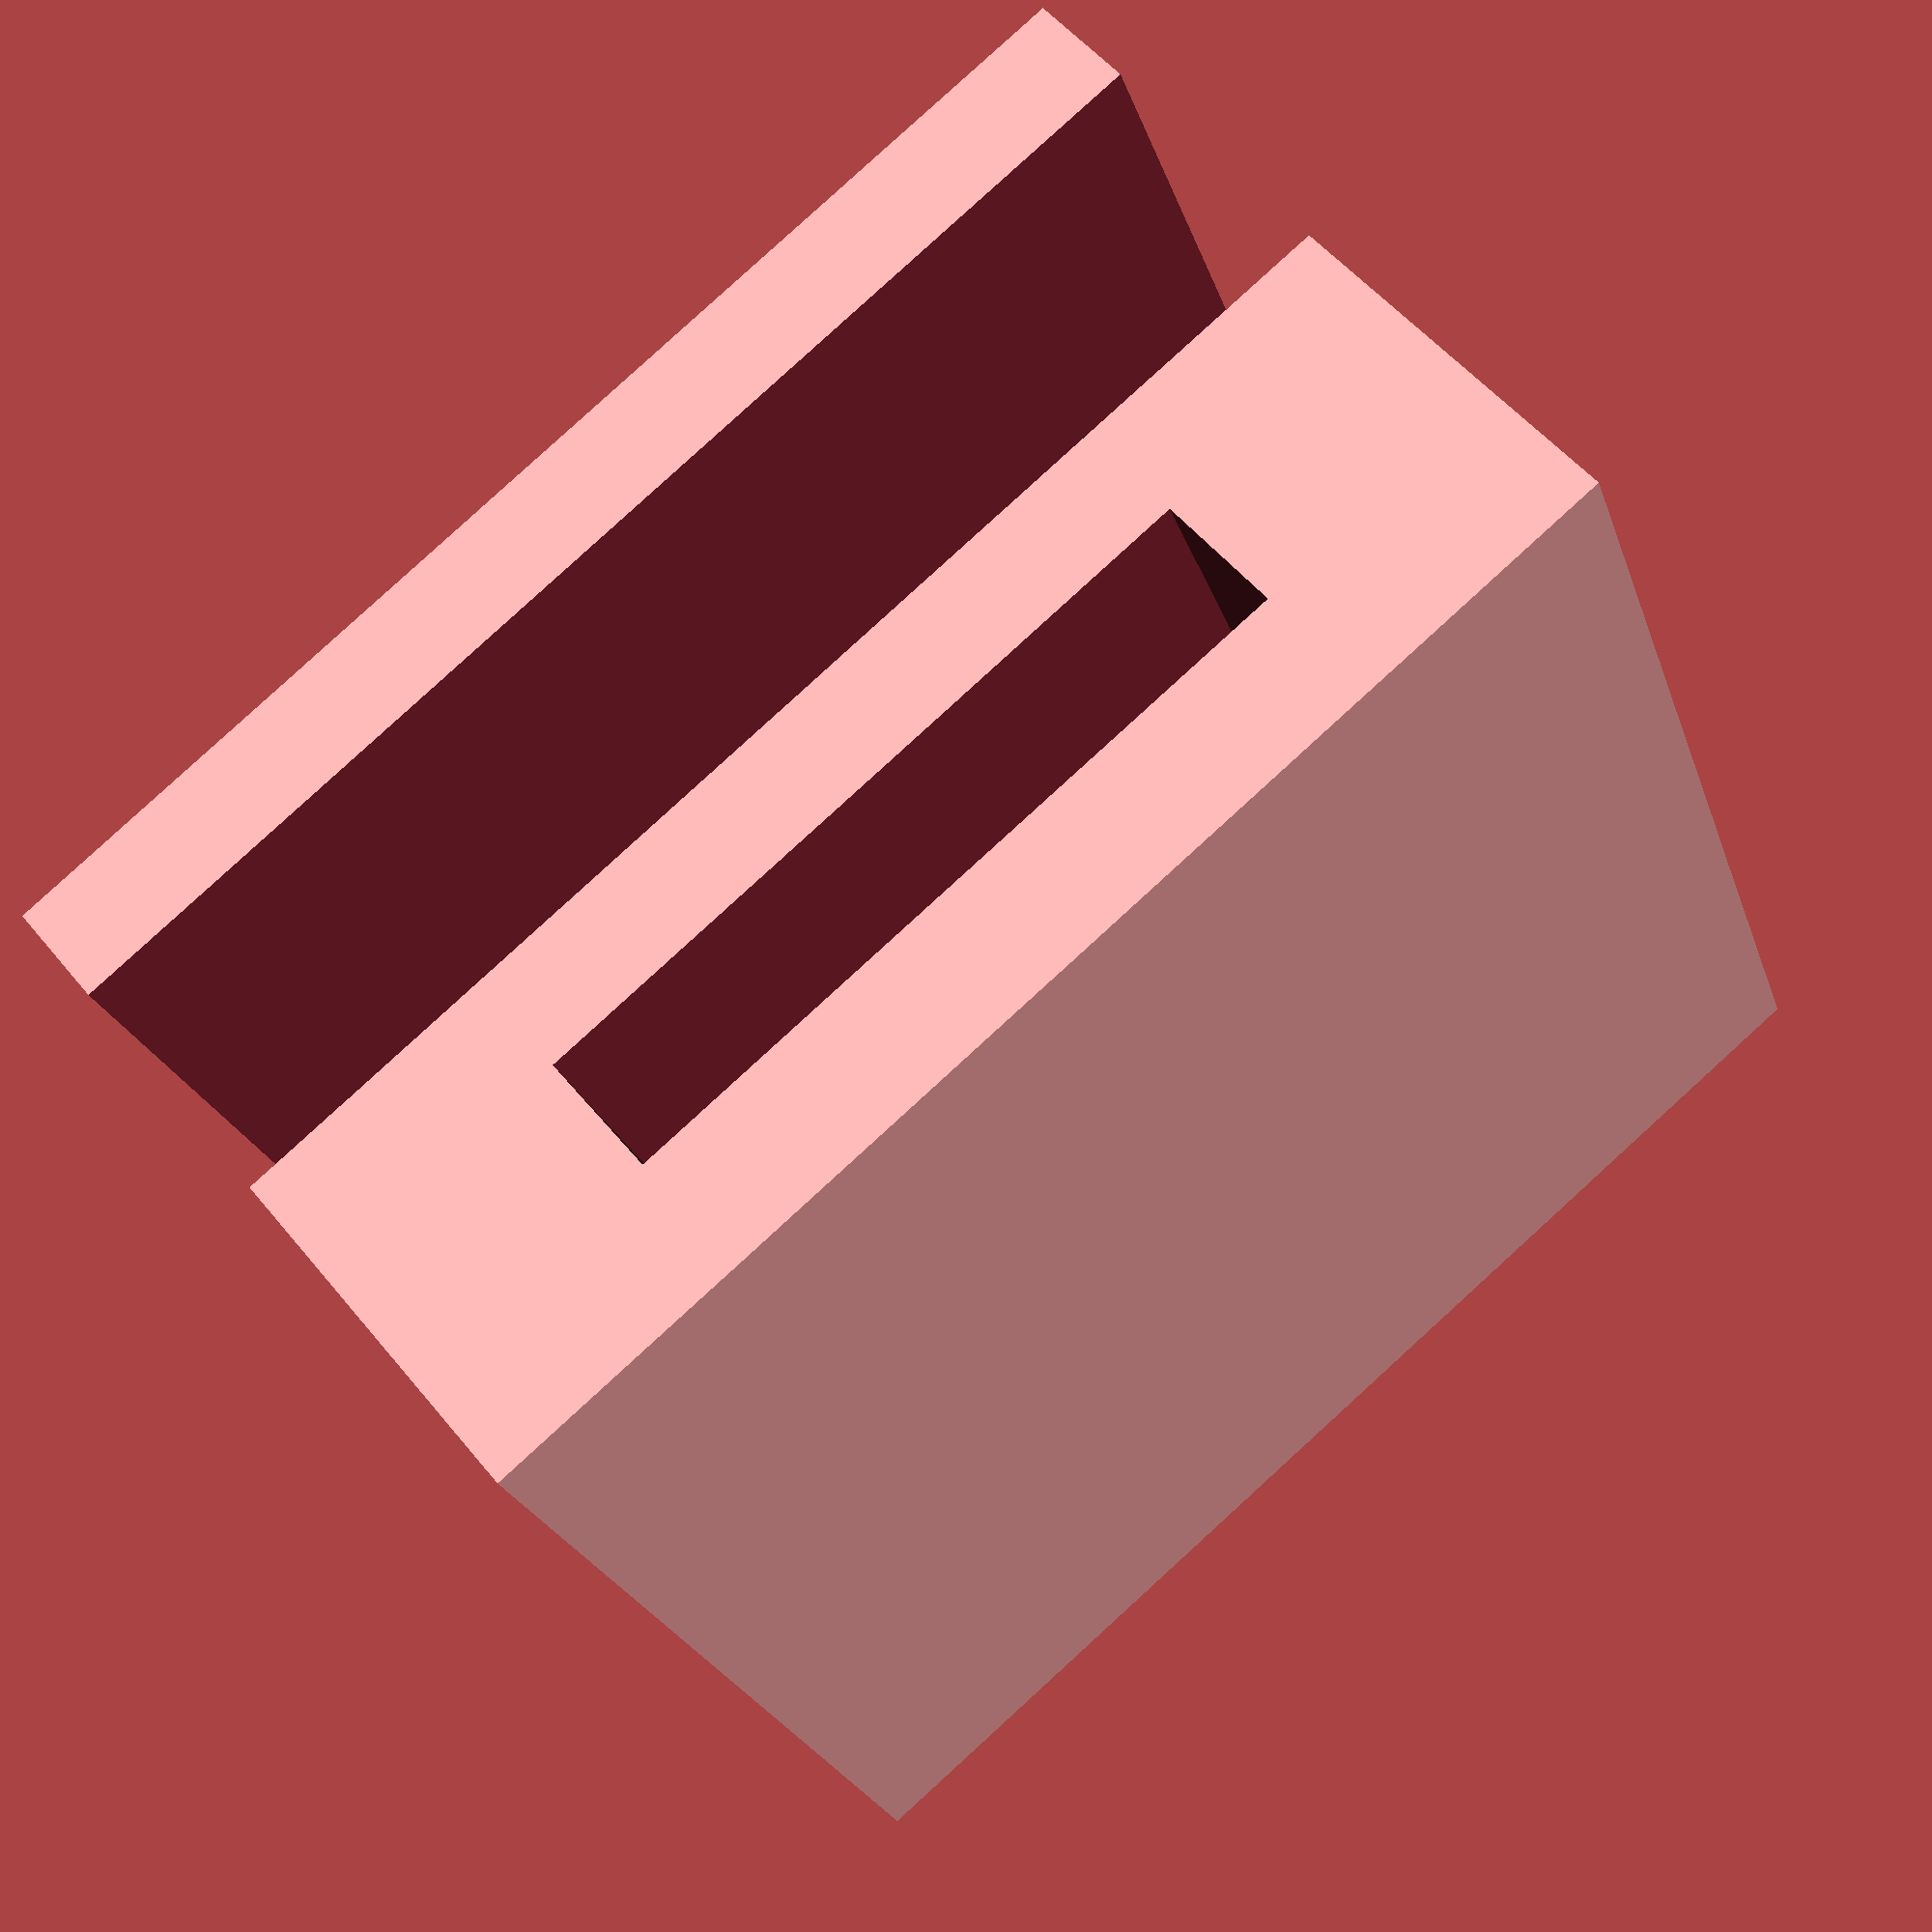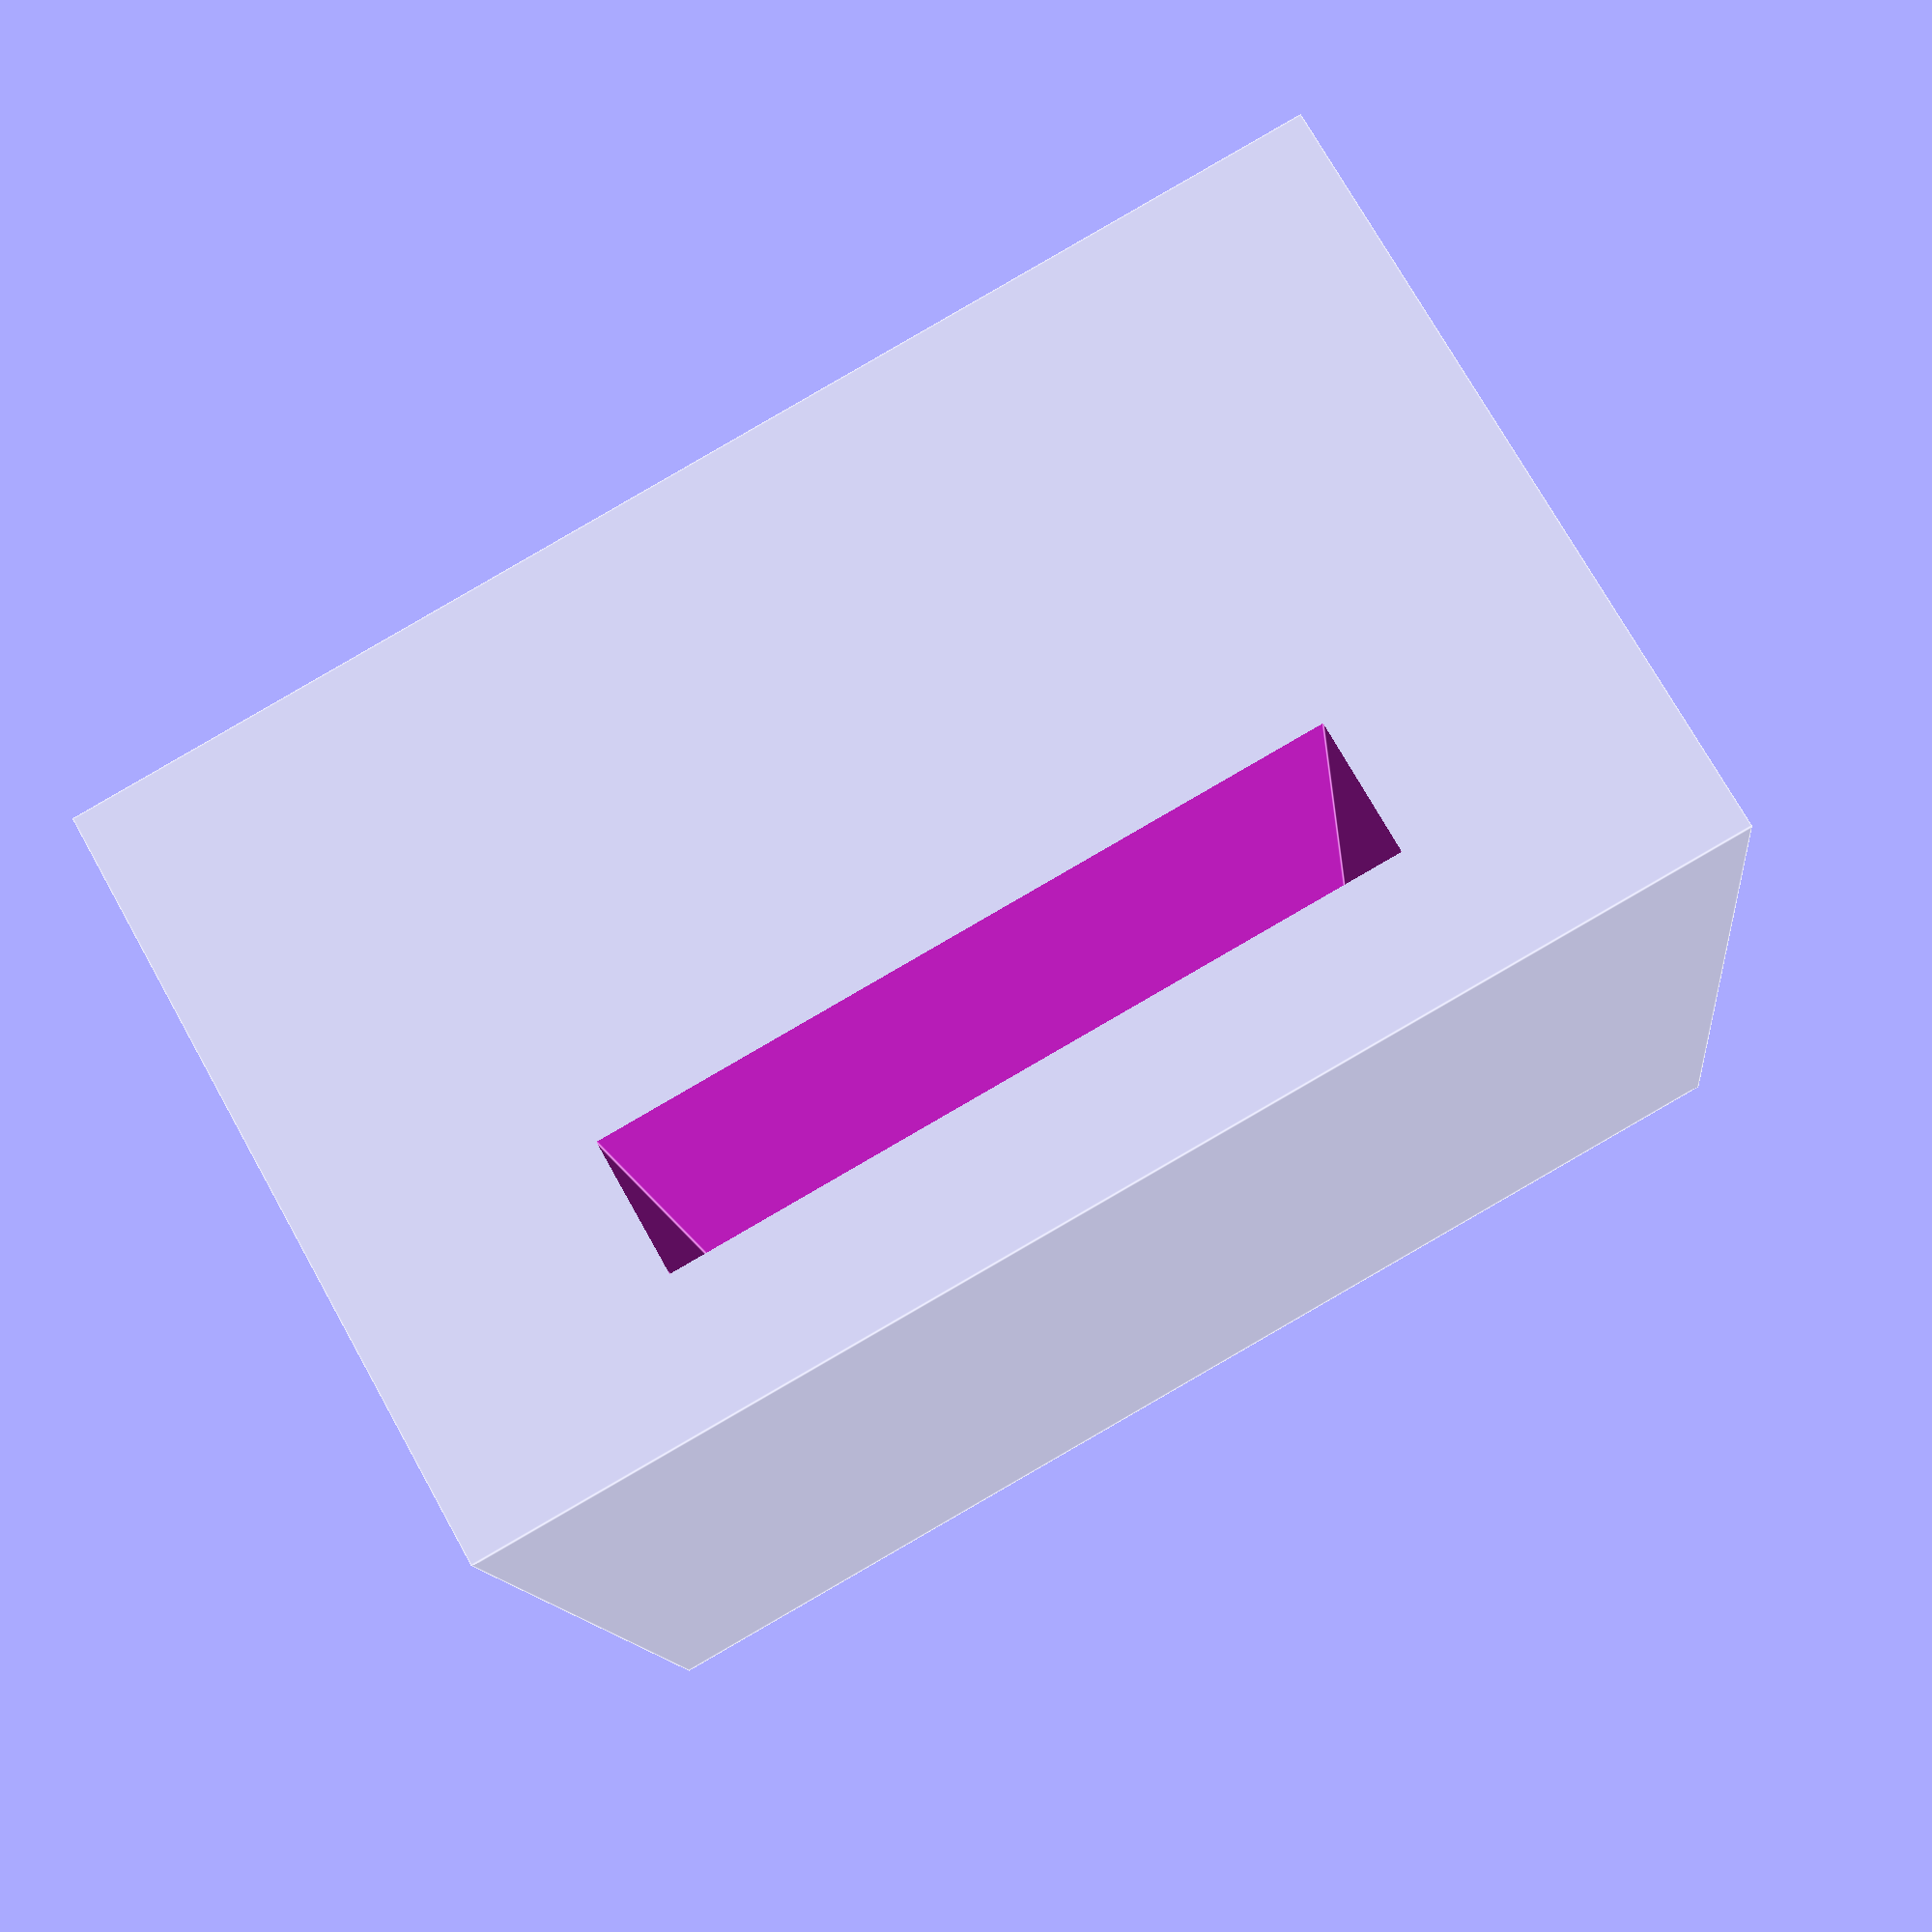
<openscad>
w = 33;
d = 20;
h = 30;

difference() {
    cube([w, d, h]);
    translate([-1, 3, 3])
        cube([w + 2, 7, h + 1]);
    translate([w/2 - 19/2, 13, -1])
        cube([19, 3.5, h + 2]);
}
</openscad>
<views>
elev=204.6 azim=320.3 roll=163.8 proj=p view=wireframe
elev=192.7 azim=29.4 roll=353.9 proj=p view=edges
</views>
